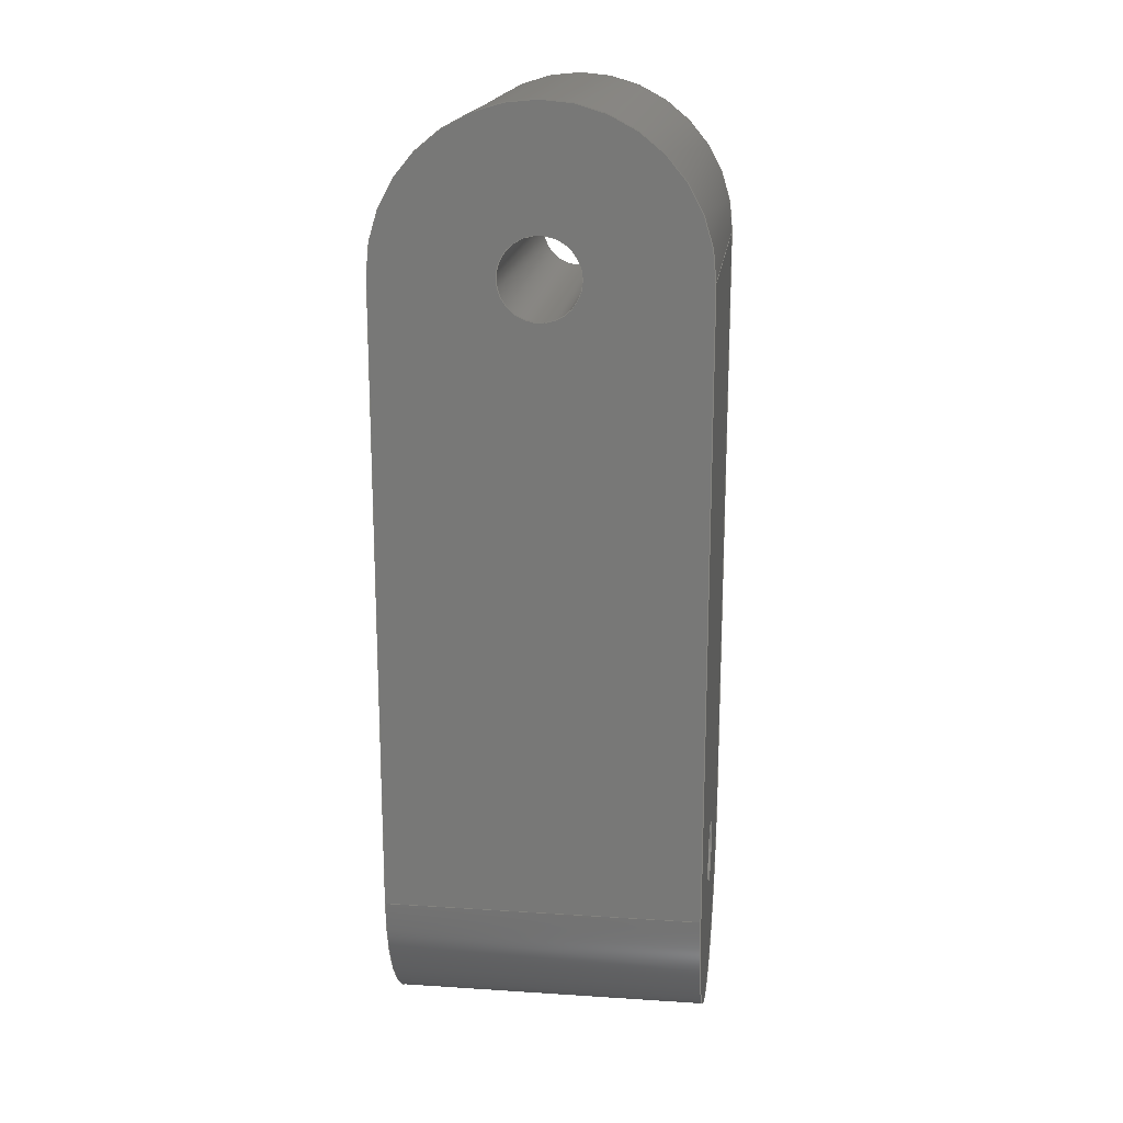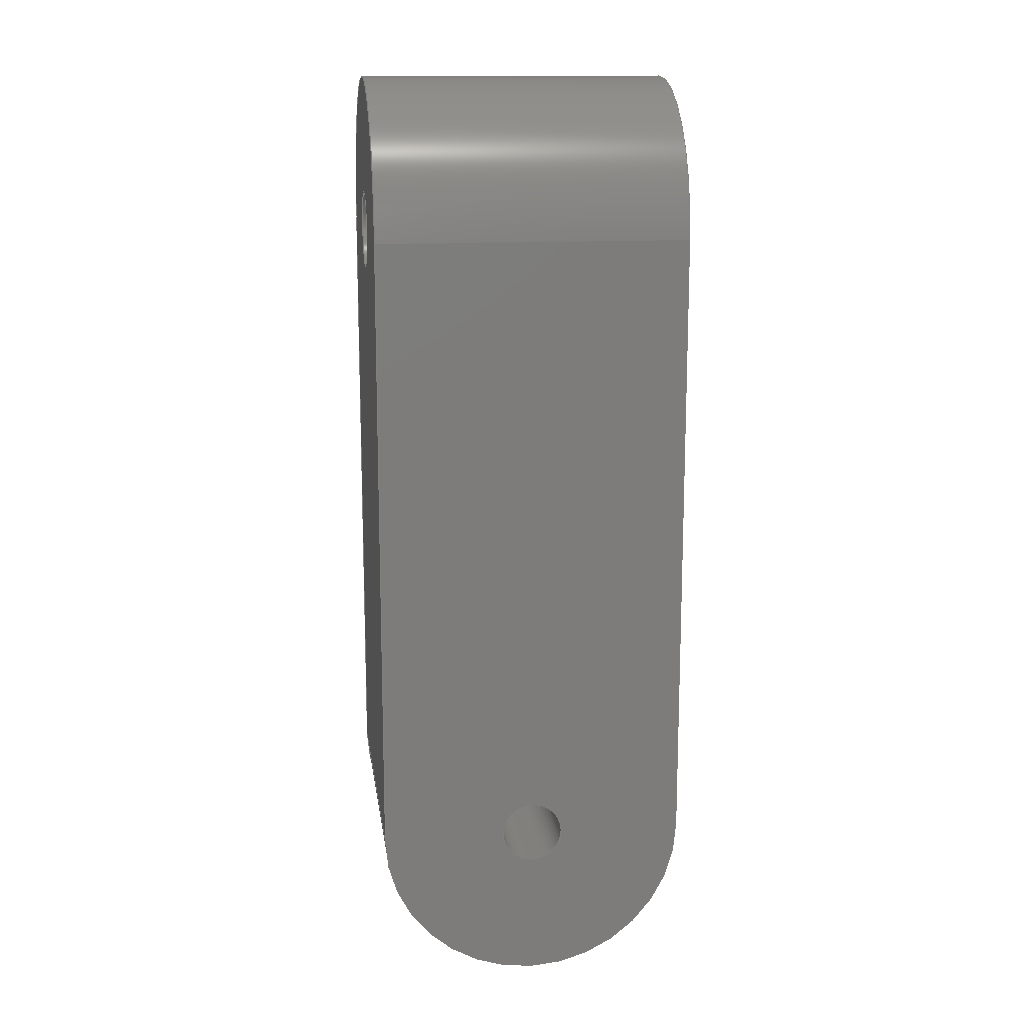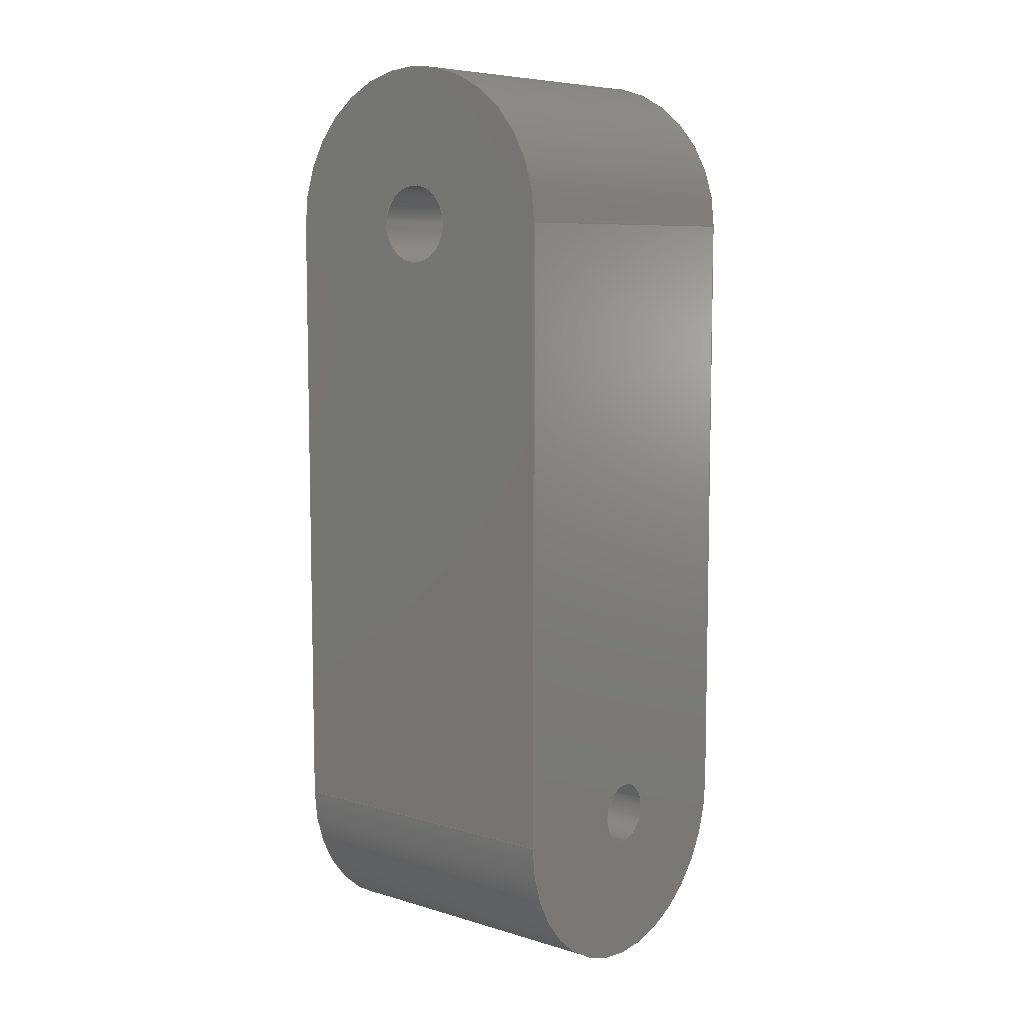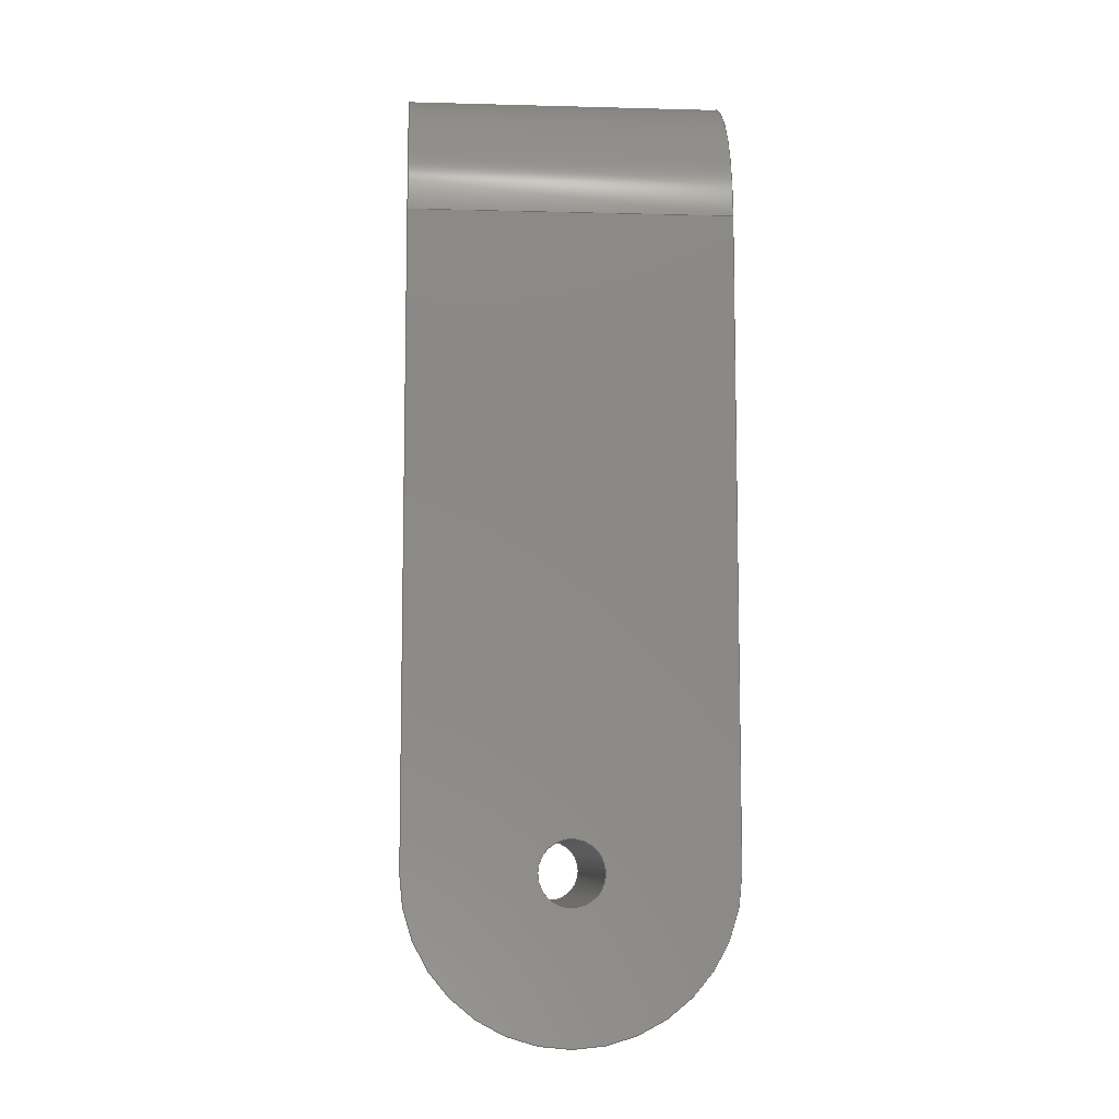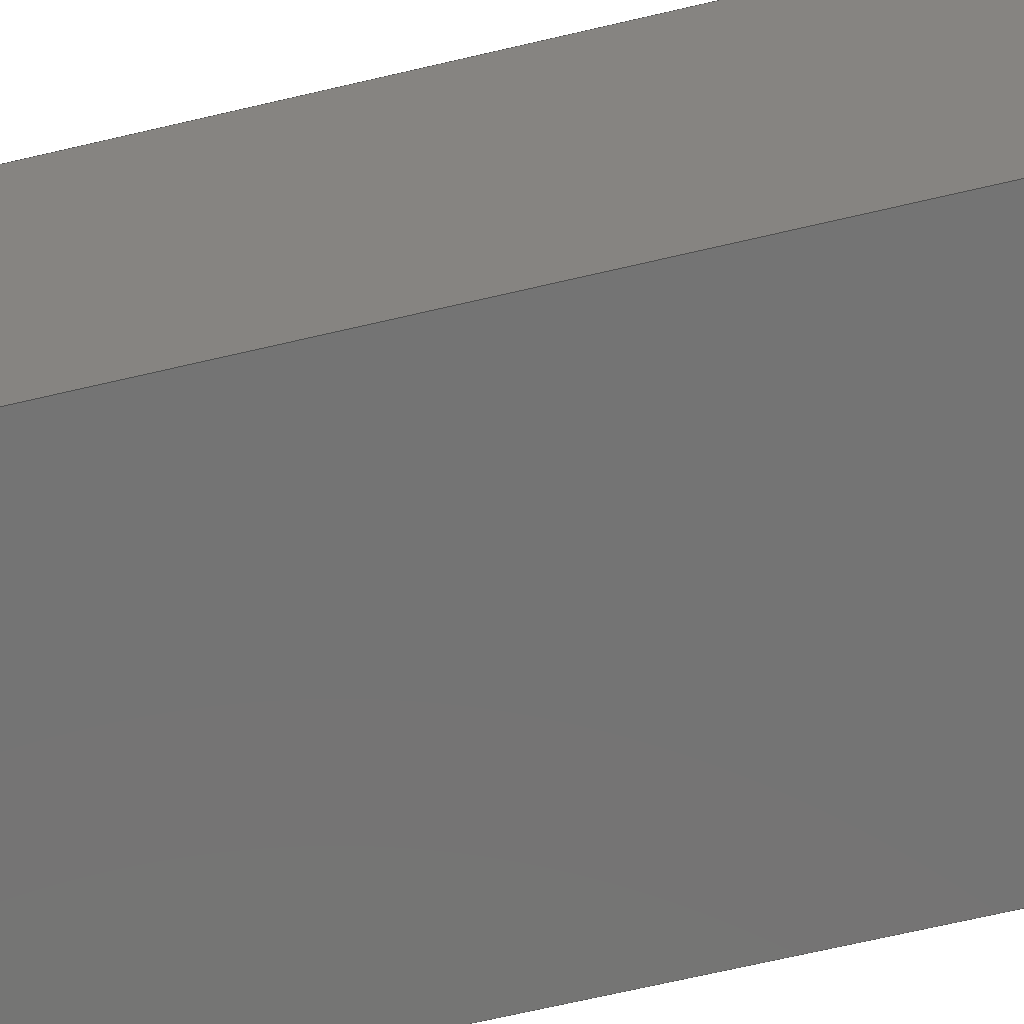
<metadata>
{"format":"step","ext":"step","renderer":"f3d","projection":"perspective","resolution":1024,"background":"white","views":[{"elev":17.9,"azim":-82.8,"up":"+Z"},{"elev":14.2,"azim":-7.9,"up":"+Z"},{"elev":8.0,"azim":-50.6,"up":"+Z"},{"elev":-8.5,"azim":-4.1,"up":"+Z"},{"elev":-66.6,"azim":103.4,"up":"+Y"}]}
</metadata>
<code>
ISO-10303-21;
DATA;
#1=SHAPE_REPRESENTATION_RELATIONSHIP('','',#142,#2);
#2=ADVANCED_BREP_SHAPE_REPRESENTATION('',(#140),#240);
#3=CYLINDRICAL_SURFACE('',#156,0.01);
#4=CYLINDRICAL_SURFACE('',#157,0.002);
#5=CYLINDRICAL_SURFACE('',#158,0.01);
#6=CYLINDRICAL_SURFACE('',#159,0.0025);
#7=LINE('',#209,#15);
#8=LINE('',#211,#16);
#9=LINE('',#213,#17);
#10=LINE('',#215,#18);
#11=LINE('',#220,#19);
#12=LINE('',#222,#20);
#13=LINE('',#228,#21);
#14=LINE('',#231,#22);
#15=VECTOR('',#168,1);
#16=VECTOR('',#169,1);
#17=VECTOR('',#170,1);
#18=VECTOR('',#173,1);
#19=VECTOR('',#176,1);
#20=VECTOR('',#177,1);
#21=VECTOR('',#184,1);
#22=VECTOR('',#189,1);
#23=ORIENTED_EDGE('',*,*,#55,.F.);
#24=ORIENTED_EDGE('',*,*,#56,.T.);
#25=ORIENTED_EDGE('',*,*,#57,.F.);
#26=ORIENTED_EDGE('',*,*,#58,.F.);
#27=ORIENTED_EDGE('',*,*,#59,.T.);
#28=ORIENTED_EDGE('',*,*,#60,.T.);
#29=ORIENTED_EDGE('',*,*,#61,.F.);
#30=ORIENTED_EDGE('',*,*,#62,.F.);
#31=ORIENTED_EDGE('',*,*,#63,.T.);
#32=ORIENTED_EDGE('',*,*,#64,.T.);
#33=ORIENTED_EDGE('',*,*,#65,.T.);
#34=ORIENTED_EDGE('',*,*,#62,.T.);
#35=ORIENTED_EDGE('',*,*,#66,.T.);
#36=ORIENTED_EDGE('',*,*,#59,.F.);
#37=ORIENTED_EDGE('',*,*,#67,.F.);
#38=ORIENTED_EDGE('',*,*,#68,.F.);
#39=ORIENTED_EDGE('',*,*,#60,.F.);
#40=ORIENTED_EDGE('',*,*,#69,.T.);
#41=ORIENTED_EDGE('',*,*,#57,.T.);
#42=ORIENTED_EDGE('',*,*,#70,.F.);
#43=ORIENTED_EDGE('',*,*,#67,.T.);
#44=ORIENTED_EDGE('',*,*,#58,.T.);
#45=ORIENTED_EDGE('',*,*,#69,.F.);
#46=ORIENTED_EDGE('',*,*,#63,.F.);
#47=ORIENTED_EDGE('',*,*,#70,.T.);
#48=ORIENTED_EDGE('',*,*,#65,.F.);
#49=ORIENTED_EDGE('',*,*,#61,.T.);
#50=ORIENTED_EDGE('',*,*,#68,.T.);
#51=ORIENTED_EDGE('',*,*,#56,.F.);
#52=ORIENTED_EDGE('',*,*,#66,.F.);
#53=ORIENTED_EDGE('',*,*,#55,.T.);
#54=ORIENTED_EDGE('',*,*,#64,.F.);
#55=EDGE_CURVE('',#71,#71,#83,.T.);
#56=EDGE_CURVE('',#72,#73,#84,.T.);
#57=EDGE_CURVE('',#74,#73,#7,.T.);
#58=EDGE_CURVE('',#75,#74,#8,.T.);
#59=EDGE_CURVE('',#75,#72,#9,.T.);
#60=EDGE_CURVE('',#76,#77,#10,.T.);
#61=EDGE_CURVE('',#78,#77,#85,.T.);
#62=EDGE_CURVE('',#79,#78,#11,.T.);
#63=EDGE_CURVE('',#79,#76,#12,.T.);
#64=EDGE_CURVE('',#80,#80,#86,.T.);
#65=EDGE_CURVE('',#81,#81,#87,.T.);
#66=EDGE_CURVE('',#78,#72,#13,.T.);
#67=EDGE_CURVE('',#79,#75,#88,.T.);
#68=EDGE_CURVE('',#77,#73,#14,.T.);
#69=EDGE_CURVE('',#76,#74,#89,.T.);
#70=EDGE_CURVE('',#82,#82,#90,.T.);
#71=VERTEX_POINT('',#205);
#72=VERTEX_POINT('',#207);
#73=VERTEX_POINT('',#208);
#74=VERTEX_POINT('',#210);
#75=VERTEX_POINT('',#212);
#76=VERTEX_POINT('',#216);
#77=VERTEX_POINT('',#217);
#78=VERTEX_POINT('',#219);
#79=VERTEX_POINT('',#221);
#80=VERTEX_POINT('',#224);
#81=VERTEX_POINT('',#227);
#82=VERTEX_POINT('',#234);
#83=CIRCLE('',#145,0.0025);
#84=CIRCLE('',#146,0.01);
#85=CIRCLE('',#148,0.01);
#86=CIRCLE('',#149,0.0025);
#87=CIRCLE('',#151,0.002);
#88=CIRCLE('',#152,0.01);
#89=CIRCLE('',#154,0.01);
#90=CIRCLE('',#155,0.002);
#91=EDGE_LOOP('',(#23));
#92=EDGE_LOOP('',(#24,#25,#26,#27));
#93=EDGE_LOOP('',(#28,#29,#30,#31));
#94=EDGE_LOOP('',(#32));
#95=EDGE_LOOP('',(#33));
#96=EDGE_LOOP('',(#34,#35,#36,#37));
#97=EDGE_LOOP('',(#38,#39,#40,#41));
#98=EDGE_LOOP('',(#42));
#99=EDGE_LOOP('',(#43,#44,#45,#46));
#100=EDGE_LOOP('',(#47));
#101=EDGE_LOOP('',(#48));
#102=EDGE_LOOP('',(#49,#50,#51,#52));
#103=EDGE_LOOP('',(#53));
#104=EDGE_LOOP('',(#54));
#105=FACE_BOUND('',#91,.T.);
#106=FACE_BOUND('',#92,.T.);
#107=FACE_BOUND('',#93,.T.);
#108=FACE_BOUND('',#94,.T.);
#109=FACE_BOUND('',#95,.T.);
#110=FACE_BOUND('',#96,.T.);
#111=FACE_BOUND('',#97,.T.);
#112=FACE_BOUND('',#98,.T.);
#113=FACE_BOUND('',#99,.T.);
#114=FACE_BOUND('',#100,.T.);
#115=FACE_BOUND('',#101,.T.);
#116=FACE_BOUND('',#102,.T.);
#117=FACE_BOUND('',#103,.T.);
#118=FACE_BOUND('',#104,.T.);
#119=PLANE('',#144);
#120=PLANE('',#147);
#121=PLANE('',#150);
#122=PLANE('',#153);
#123=ADVANCED_FACE('',(#105,#106),#119,.T.);
#124=ADVANCED_FACE('',(#107,#108),#120,.F.);
#125=ADVANCED_FACE('',(#109,#110),#121,.F.);
#126=ADVANCED_FACE('',(#111,#112),#122,.T.);
#127=ADVANCED_FACE('',(#113),#3,.T.);
#128=ADVANCED_FACE('',(#114,#115),#4,.F.);
#129=ADVANCED_FACE('',(#116),#5,.T.);
#130=ADVANCED_FACE('',(#117,#118),#6,.F.);
#131=CLOSED_SHELL('',(#123,#124,#125,#126,#127,#128,#129,#130));
#132=STYLED_ITEM('',(#133),#140);
#133=PRESENTATION_STYLE_ASSIGNMENT((#134));
#134=SURFACE_STYLE_USAGE(.BOTH.,#135);
#135=SURFACE_SIDE_STYLE('',(#136));
#136=SURFACE_STYLE_FILL_AREA(#137);
#137=FILL_AREA_STYLE('',(#138));
#138=FILL_AREA_STYLE_COLOUR('',#139);
#139=COLOUR_RGB('',0.9725,0.5294,0.003922);
#140=MANIFOLD_SOLID_BREP('Muneca1',#131);
#141=SHAPE_DEFINITION_REPRESENTATION(#245,#142);
#142=SHAPE_REPRESENTATION('Muneca1',(#143),#240);
#143=AXIS2_PLACEMENT_3D('',#202,#160,#161);
#144=AXIS2_PLACEMENT_3D('',#203,#162,#163);
#145=AXIS2_PLACEMENT_3D('',#204,#164,#165);
#146=AXIS2_PLACEMENT_3D('',#206,#166,#167);
#147=AXIS2_PLACEMENT_3D('',#214,#171,#172);
#148=AXIS2_PLACEMENT_3D('',#218,#174,#175);
#149=AXIS2_PLACEMENT_3D('',#223,#178,#179);
#150=AXIS2_PLACEMENT_3D('',#225,#180,#181);
#151=AXIS2_PLACEMENT_3D('',#226,#182,#183);
#152=AXIS2_PLACEMENT_3D('',#229,#185,#186);
#153=AXIS2_PLACEMENT_3D('',#230,#187,#188);
#154=AXIS2_PLACEMENT_3D('',#232,#190,#191);
#155=AXIS2_PLACEMENT_3D('',#233,#192,#193);
#156=AXIS2_PLACEMENT_3D('',#235,#194,#195);
#157=AXIS2_PLACEMENT_3D('',#236,#196,#197);
#158=AXIS2_PLACEMENT_3D('',#237,#198,#199);
#159=AXIS2_PLACEMENT_3D('',#238,#200,#201);
#160=DIRECTION('',(0,0,1));
#161=DIRECTION('',(1,0,0));
#162=DIRECTION('',(-1,-3.469e-16,0));
#163=DIRECTION('',(3.469e-16,-1,0));
#164=DIRECTION('',(-1,-3.469e-16,0));
#165=DIRECTION('',(3.469e-16,-1,0));
#166=DIRECTION('',(-1,-3.469e-16,0));
#167=DIRECTION('',(3.469e-16,-1,0));
#168=DIRECTION('',(0,0,1));
#169=DIRECTION('',(-1.735e-16,1,0));
#170=DIRECTION('',(0,0,1));
#171=DIRECTION('',(-1,-3.469e-16,0));
#172=DIRECTION('',(3.469e-16,-1,0));
#173=DIRECTION('',(0,0,1));
#174=DIRECTION('',(-1,-3.469e-16,0));
#175=DIRECTION('',(3.469e-16,-1,0));
#176=DIRECTION('',(0,0,1));
#177=DIRECTION('',(-1.735e-16,1,0));
#178=DIRECTION('',(-1,-3.469e-16,0));
#179=DIRECTION('',(3.469e-16,-1,0));
#180=DIRECTION('',(-1.735e-16,1,0));
#181=DIRECTION('',(-1,-1.735e-16,0));
#182=DIRECTION('',(-1.735e-16,1,0));
#183=DIRECTION('',(-1,-1.735e-16,0));
#184=DIRECTION('',(-1,-3.469e-16,0));
#185=DIRECTION('',(-1.735e-16,1,0));
#186=DIRECTION('',(-1,-1.735e-16,0));
#187=DIRECTION('',(-1.735e-16,1,0));
#188=DIRECTION('',(-1,-1.735e-16,0));
#189=DIRECTION('',(-1,-3.469e-16,0));
#190=DIRECTION('',(-1.735e-16,1,0));
#191=DIRECTION('',(-1,-1.735e-16,0));
#192=DIRECTION('',(-1.735e-16,1,0));
#193=DIRECTION('',(-1,-1.735e-16,0));
#194=DIRECTION('',(-1.735e-16,1,0));
#195=DIRECTION('',(-1,-1.735e-16,0));
#196=DIRECTION('',(-1.735e-16,1,0));
#197=DIRECTION('',(-1,-1.735e-16,0));
#198=DIRECTION('',(-1,-3.469e-16,0));
#199=DIRECTION('',(3.469e-16,-1,0));
#200=DIRECTION('',(-1,-3.469e-16,0));
#201=DIRECTION('',(3.469e-16,-1,0));
#202=CARTESIAN_POINT('',(0,0,0));
#203=CARTESIAN_POINT('',(-0.01,-0.005,0));
#204=CARTESIAN_POINT('',(-0.01,-3.469e-18,0.05));
#205=CARTESIAN_POINT('',(-0.01,-0.0025,0.05));
#206=CARTESIAN_POINT('',(-0.01,8.219e-18,0.05));
#207=CARTESIAN_POINT('',(-0.01,-0.01,0.05));
#208=CARTESIAN_POINT('',(-0.01,0.01,0.05));
#209=CARTESIAN_POINT('',(-0.01,0.01,0));
#210=CARTESIAN_POINT('',(-0.01,0.01,0.01));
#211=CARTESIAN_POINT('',(-0.01,0.01,0.01));
#212=CARTESIAN_POINT('',(-0.01,-0.01,0.01));
#213=CARTESIAN_POINT('',(-0.01,-0.01,0));
#214=CARTESIAN_POINT('',(0.01,0.005,0));
#215=CARTESIAN_POINT('',(0.01,0.01,0));
#216=CARTESIAN_POINT('',(0.01,0.01,0.01));
#217=CARTESIAN_POINT('',(0.01,0.01,0.05));
#218=CARTESIAN_POINT('',(0.01,1.516e-17,0.05));
#219=CARTESIAN_POINT('',(0.01,-0.01,0.05));
#220=CARTESIAN_POINT('',(0.01,-0.01,0));
#221=CARTESIAN_POINT('',(0.01,-0.01,0.01));
#222=CARTESIAN_POINT('',(0.01,0.01,0.01));
#223=CARTESIAN_POINT('',(0.01,3.469e-18,0.05));
#224=CARTESIAN_POINT('',(0.01,-0.0025,0.05));
#225=CARTESIAN_POINT('',(0.005,-0.01,0));
#226=CARTESIAN_POINT('',(2.168e-18,-0.01,0.01));
#227=CARTESIAN_POINT('',(-0.002,-0.01,0.01));
#228=CARTESIAN_POINT('',(-0.01,-0.01,0.05));
#229=CARTESIAN_POINT('',(2.011e-18,-0.01,0.01));
#230=CARTESIAN_POINT('',(-0.005,0.01,0));
#231=CARTESIAN_POINT('',(-0.01,0.01,0.05));
#232=CARTESIAN_POINT('',(-1.459e-18,0.01,0.01));
#233=CARTESIAN_POINT('',(-1.301e-18,0.01,0.01));
#234=CARTESIAN_POINT('',(-0.002,0.01,0.01));
#235=CARTESIAN_POINT('',(-1.459e-18,0.01,0.01));
#236=CARTESIAN_POINT('',(-1.301e-18,0.01,0.01));
#237=CARTESIAN_POINT('',(-0.01,8.219e-18,0.05));
#238=CARTESIAN_POINT('',(-0.01,-3.469e-18,0.05));
#239=MECHANICAL_DESIGN_GEOMETRIC_PRESENTATION_REPRESENTATION('',(#132),
#240);
#240=(
GEOMETRIC_REPRESENTATION_CONTEXT(3)
GLOBAL_UNCERTAINTY_ASSIGNED_CONTEXT((#241))
GLOBAL_UNIT_ASSIGNED_CONTEXT((#244,#243,#242))
REPRESENTATION_CONTEXT('Muneca1','TOP_LEVEL_ASSEMBLY_PART')
);
#241=UNCERTAINTY_MEASURE_WITH_UNIT(LENGTH_MEASURE(5e-06),#244,
'DISTANCE_ACCURACY_VALUE','Maximum Tolerance applied to model');
#242=(
NAMED_UNIT(*)
SI_UNIT($,.STERADIAN.)
SOLID_ANGLE_UNIT()
);
#243=(
NAMED_UNIT(*)
PLANE_ANGLE_UNIT()
SI_UNIT($,.RADIAN.)
);
#244=(
LENGTH_UNIT()
NAMED_UNIT(*)
SI_UNIT($,.METRE.)
);
#245=PRODUCT_DEFINITION_SHAPE('','',#246);
#246=PRODUCT_DEFINITION('','',#248,#247);
#247=PRODUCT_DEFINITION_CONTEXT('',#254,'design');
#248=PRODUCT_DEFINITION_FORMATION_WITH_SPECIFIED_SOURCE('','',#250,
 .NOT_KNOWN.);
#249=PRODUCT_RELATED_PRODUCT_CATEGORY('','',(#250));
#250=PRODUCT('Muneca1','Muneca1','Muneca1',(#252));
#251=PRODUCT_CATEGORY('','');
#252=PRODUCT_CONTEXT('',#254,'mechanical');
#253=APPLICATION_PROTOCOL_DEFINITION('international standard',
'ap242_managed_model_based_3d_engineering',2011,#254);
#254=APPLICATION_CONTEXT('managed model based 3d engineering');
ENDSEC;
END-ISO-10303-21;

</code>
